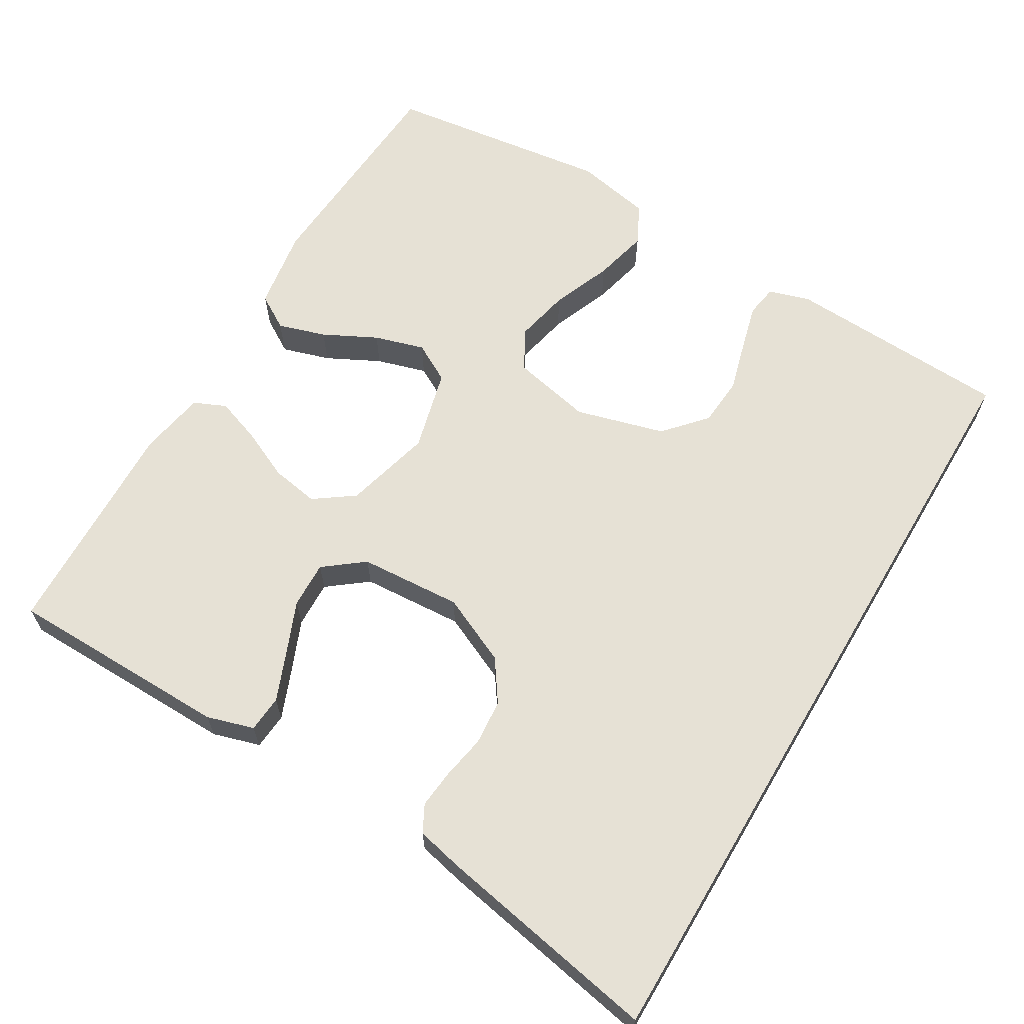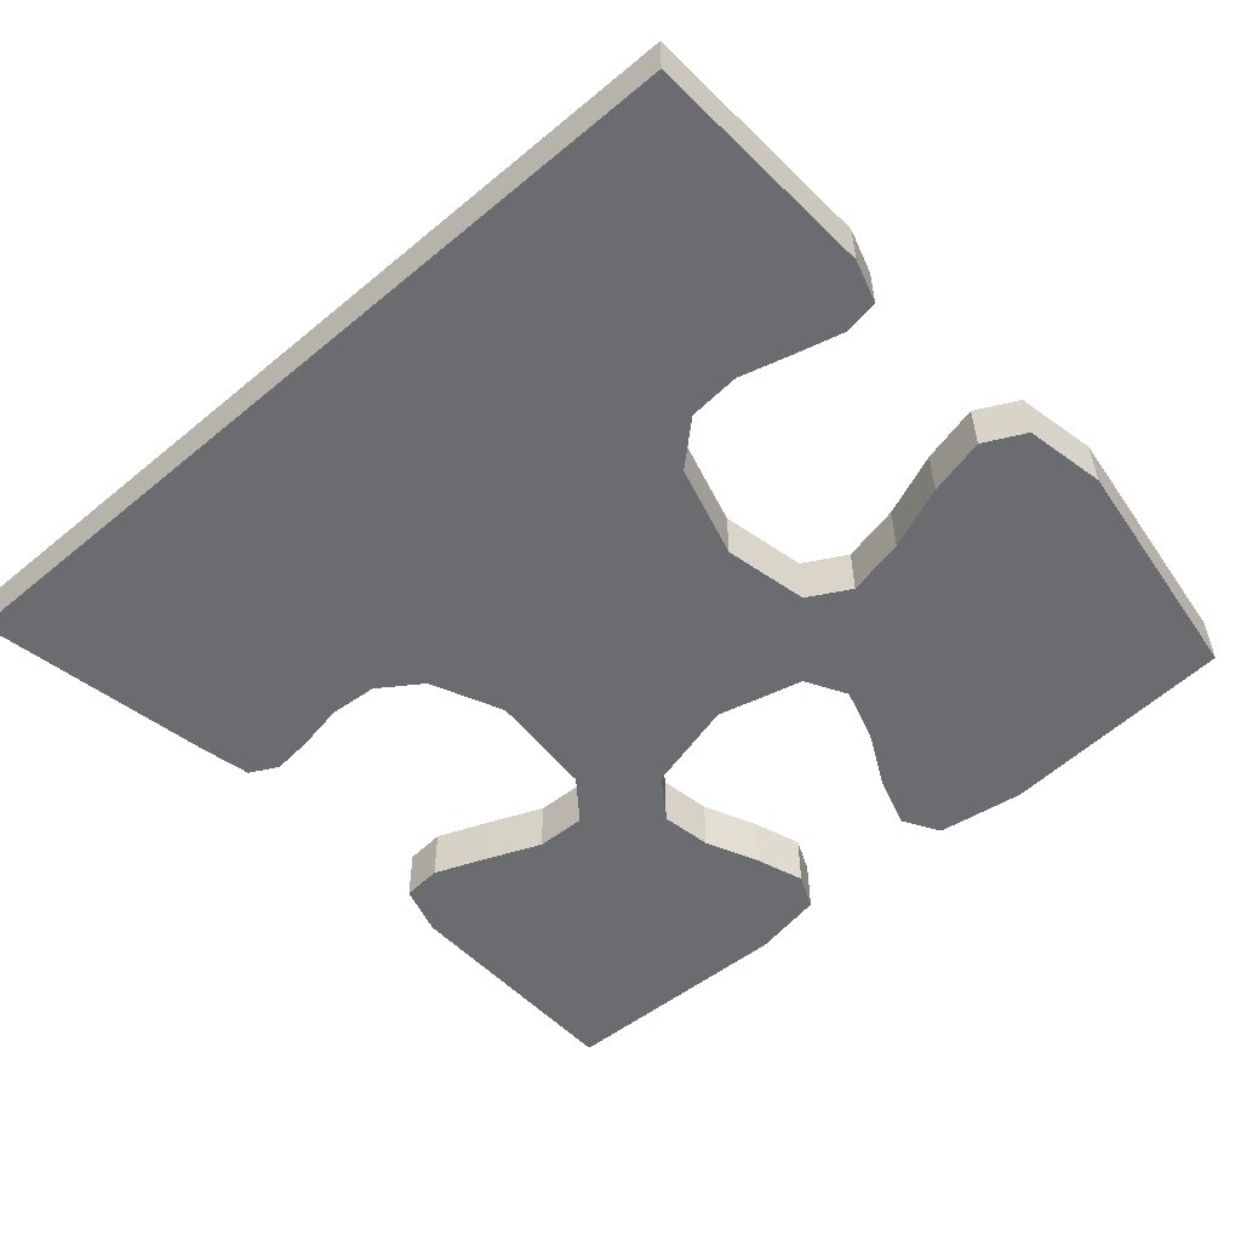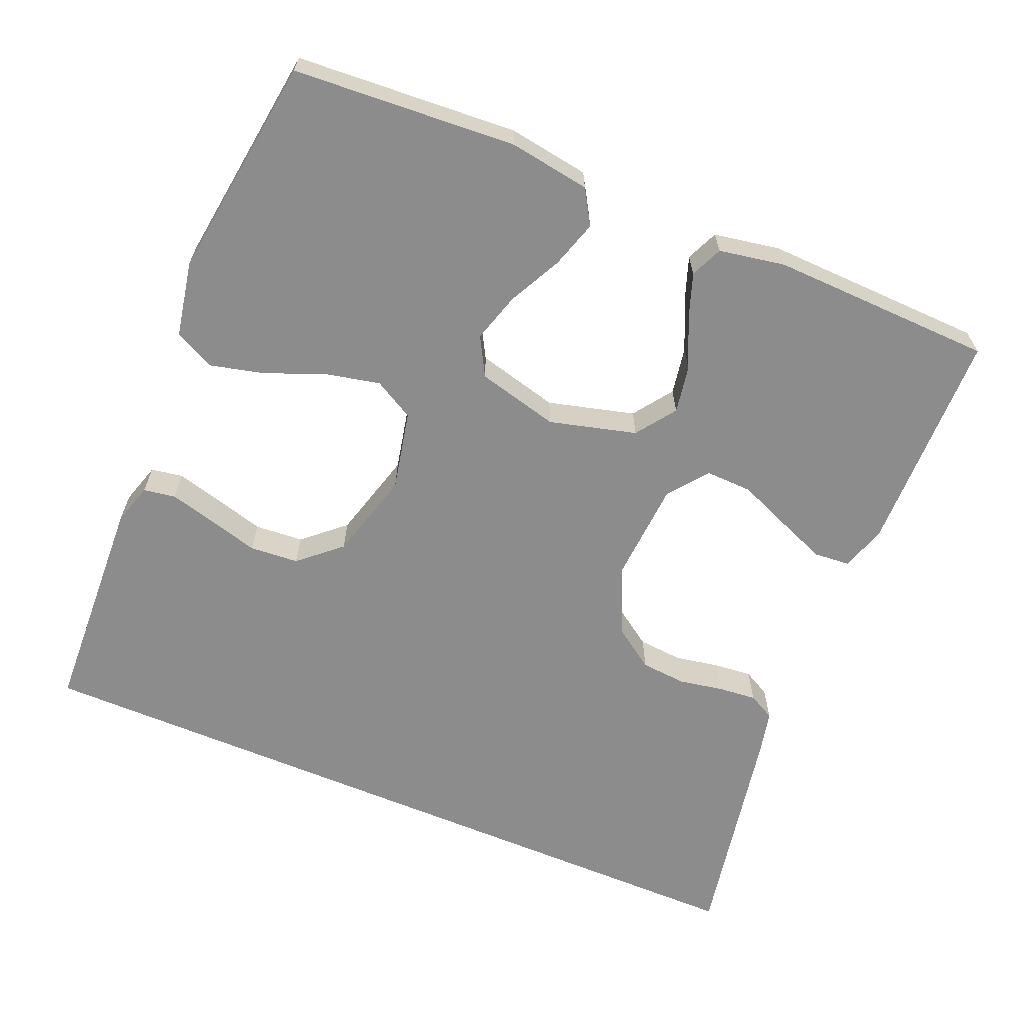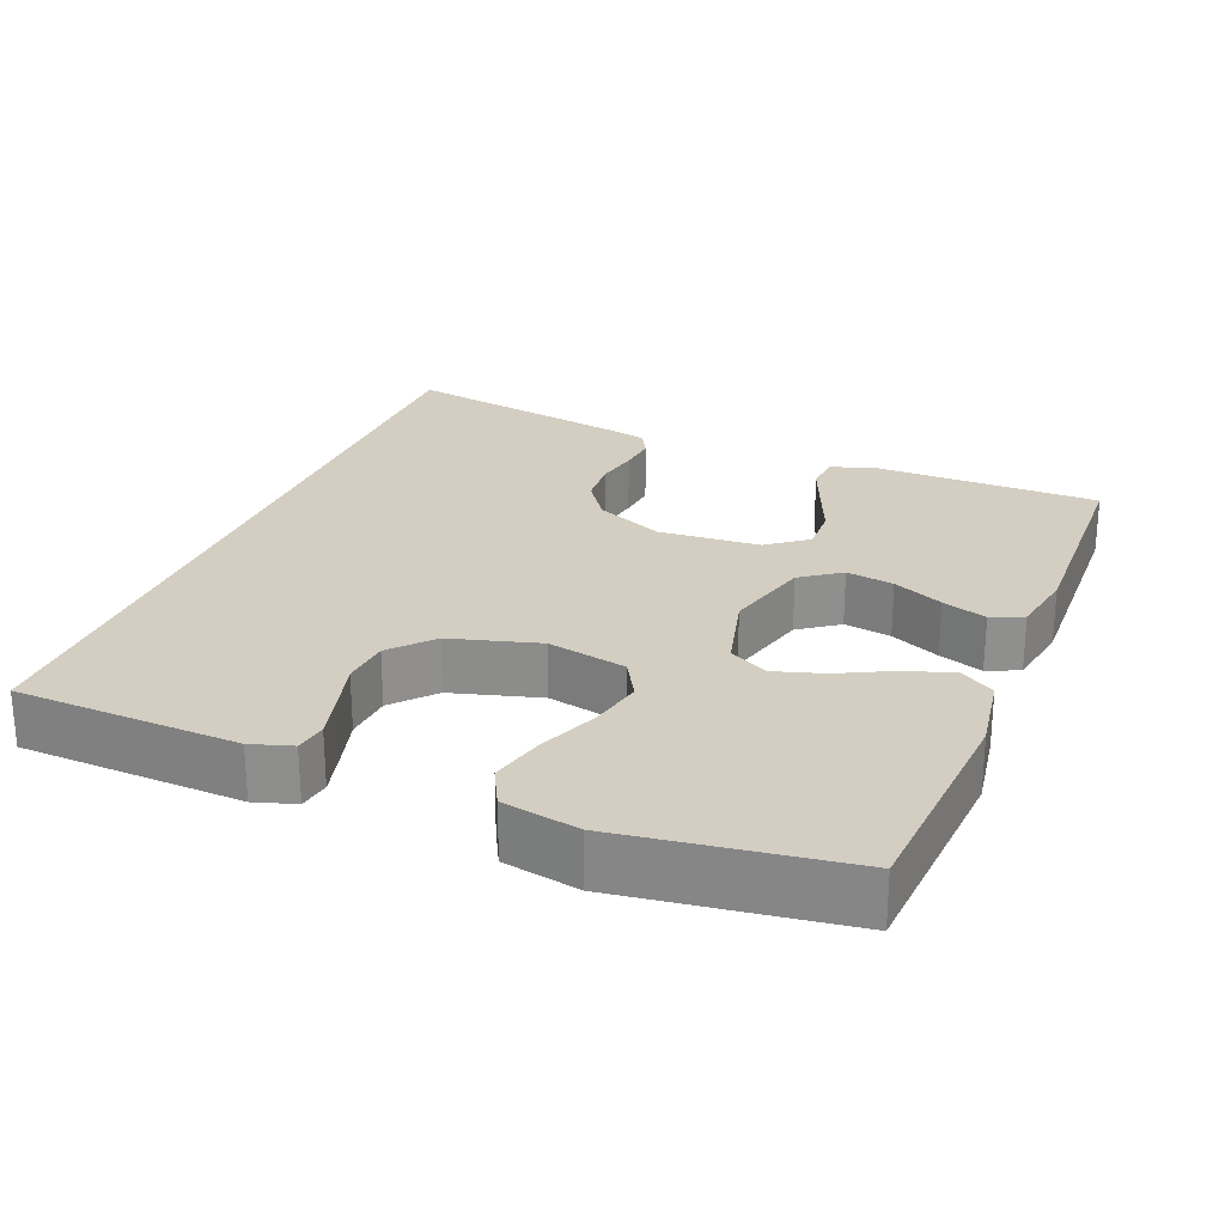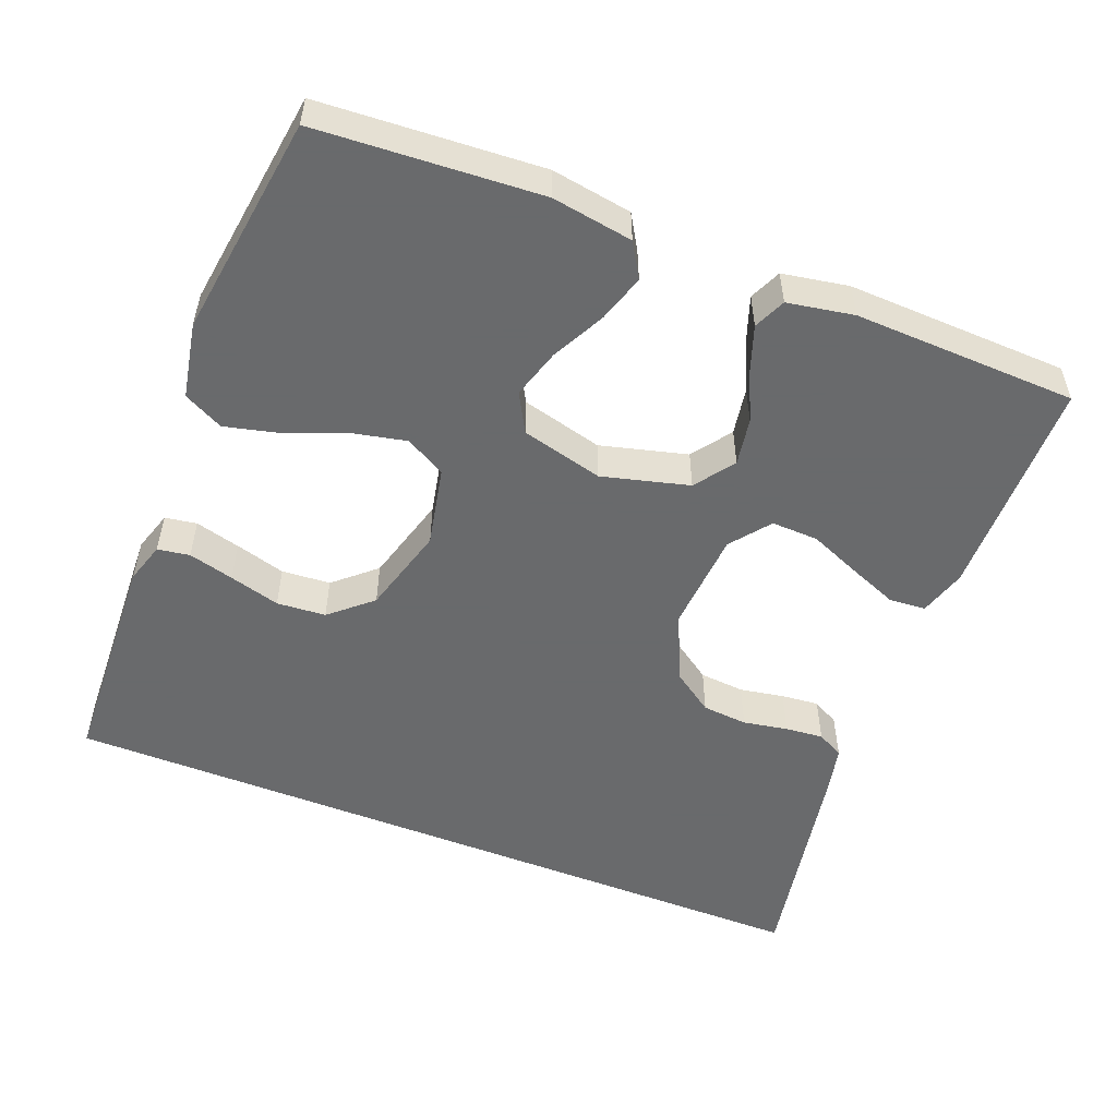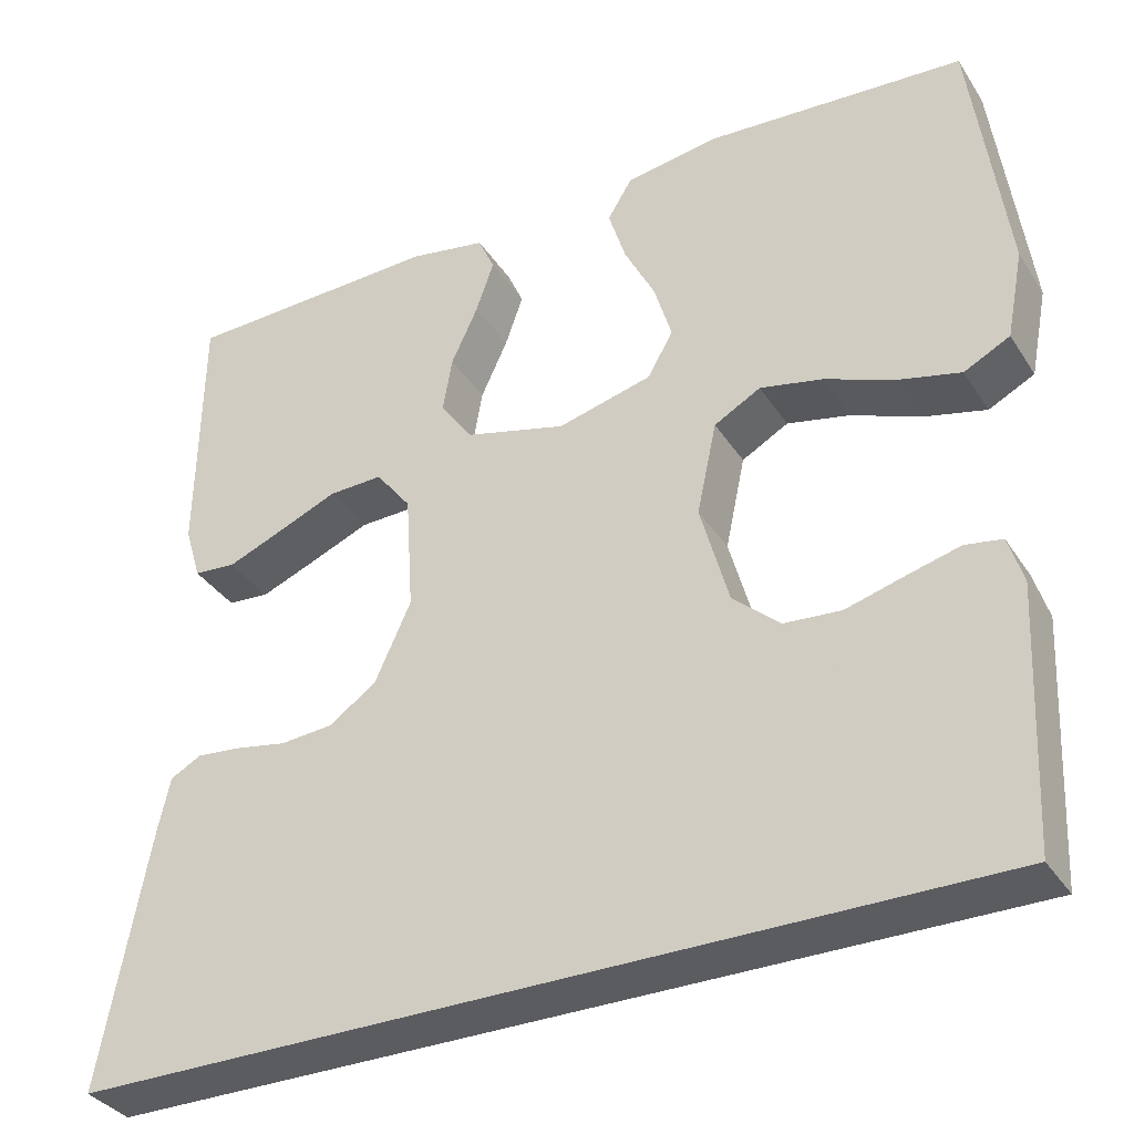
<metadata>
{"format":"obj","ext":"obj","renderer":"f3d","projection":"perspective","resolution":1024,"background":"white","views":[{"elev":64.3,"azim":120.7,"up":"+Y"},{"elev":-53.7,"azim":-138.6,"up":"+Y"},{"elev":-64.2,"azim":-22.8,"up":"+Y"},{"elev":24.9,"azim":-68.2,"up":"+Y"},{"elev":-52.9,"azim":-21.7,"up":"+Y"},{"elev":-34.9,"azim":-151.5,"up":"+Z"}]}
</metadata>
<code>
v -0.5 0.07 0.5
v -0.2 0.07 0.52
v -0.091 0.07 0.503
v -0.063 0.07 0.457
v -0.083 0.07 0.393
v -0.119 0.07 0.322
v -0.139 0.07 0.255
v -0.11 0.07 0.203
v 0 0.07 0.175
v 0.117 0.07 0.206
v 0.155 0.07 0.259
v 0.144 0.07 0.323
v 0.113 0.07 0.39
v 0.092 0.07 0.45
v 0.111 0.07 0.493
v 0.2 0.07 0.509
v 0.5 0.07 0.5
v 0.504 0.07 0.2
v 0.485 0.07 0.137
v 0.436 0.07 0.133
v 0.371 0.07 0.159
v 0.301 0.07 0.188
v 0.238 0.07 0.19
v 0.197 0.07 0.137
v 0.188 0.07 0
v 0.23 0.07 -0.092
v 0.285 0.07 -0.13
v 0.346 0.07 -0.135
v 0.406 0.07 -0.124
v 0.457 0.07 -0.119
v 0.493 0.07 -0.138
v 0.507 0.07 -0.2
v 0.563 0.07 -0.5
v -0.493 0.07 -0.5
v -0.507 0.07 -0.2
v -0.49 0.07 -0.145
v -0.447 0.07 -0.138
v -0.386 0.07 -0.154
v -0.318 0.07 -0.173
v -0.252 0.07 -0.168
v -0.197 0.07 -0.119
v -0.164 0.07 0
v -0.187 0.07 0.107
v -0.241 0.07 0.137
v -0.314 0.07 0.121
v -0.394 0.07 0.089
v -0.467 0.07 0.071
v -0.52 0.07 0.098
v -0.54 0.07 0.2
v -0.5 0 0.5
v -0.2 0 0.52
v -0.091 0 0.503
v -0.063 0 0.457
v -0.083 0 0.393
v -0.119 0 0.322
v -0.139 0 0.255
v -0.11 0 0.203
v 0 0 0.175
v 0.117 0 0.206
v 0.155 0 0.259
v 0.144 0 0.323
v 0.113 0 0.39
v 0.092 0 0.45
v 0.111 0 0.493
v 0.2 0 0.509
v 0.5 0 0.5
v 0.504 0 0.2
v 0.485 0 0.137
v 0.436 0 0.133
v 0.371 0 0.159
v 0.301 0 0.188
v 0.238 0 0.19
v 0.197 0 0.137
v 0.188 0 0
v 0.23 0 -0.092
v 0.285 0 -0.13
v 0.346 0 -0.135
v 0.406 0 -0.124
v 0.457 0 -0.119
v 0.493 0 -0.138
v 0.507 0 -0.2
v 0.563 0 -0.5
v -0.493 0 -0.5
v -0.507 0 -0.2
v -0.49 0 -0.145
v -0.447 0 -0.138
v -0.386 0 -0.154
v -0.318 0 -0.173
v -0.252 0 -0.168
v -0.197 0 -0.119
v -0.164 0 0
v -0.187 0 0.107
v -0.241 0 0.137
v -0.314 0 0.121
v -0.394 0 0.089
v -0.467 0 0.071
v -0.52 0 0.098
v -0.54 0 0.2
f 45 46 47 48
f 44 45 48 49
f 36 37 38 39
f 34 35 36 39
f 34 39 40
f 33 34 40 41
f 28 29 30 31
f 28 31 32 33
f 19 20 21 22
f 17 18 19 22
f 17 22 23
f 16 17 23
f 15 16 23 24
f 12 13 14 15
f 3 4 5 6
f 3 6 7
f 2 3 7
f 44 49 1 2
f 43 44 2 7
f 42 43 7 8
f 33 41 42
f 33 42 8 9
f 27 28 33
f 26 27 33
f 26 33 9
f 25 26 9
f 24 25 9 10
f 12 15 24
f 11 12 24
f 10 11 24
f 97 96 95 94
f 98 97 94 93
f 88 87 86 85
f 88 85 84 83
f 89 88 83
f 90 89 83 82
f 80 79 78 77
f 82 81 80 77
f 71 70 69 68
f 71 68 67 66
f 72 71 66
f 72 66 65
f 73 72 65 64
f 64 63 62 61
f 55 54 53 52
f 56 55 52
f 56 52 51
f 51 50 98 93
f 56 51 93 92
f 57 56 92 91
f 91 90 82
f 58 57 91 82
f 82 77 76
f 82 76 75
f 58 82 75
f 58 75 74
f 59 58 74 73
f 73 64 61
f 73 61 60
f 73 60 59
f 1 50 51 2
f 2 51 52 3
f 3 52 53 4
f 4 53 54 5
f 5 54 55 6
f 6 55 56 7
f 7 56 57 8
f 8 57 58 9
f 9 58 59 10
f 10 59 60 11
f 11 60 61 12
f 12 61 62 13
f 13 62 63 14
f 14 63 64 15
f 15 64 65 16
f 16 65 66 17
f 17 66 67 18
f 18 67 68 19
f 19 68 69 20
f 20 69 70 21
f 21 70 71 22
f 22 71 72 23
f 23 72 73 24
f 24 73 74 25
f 25 74 75 26
f 26 75 76 27
f 27 76 77 28
f 28 77 78 29
f 29 78 79 30
f 30 79 80 31
f 31 80 81 32
f 32 81 82 33
f 33 82 83 34
f 34 83 84 35
f 35 84 85 36
f 36 85 86 37
f 37 86 87 38
f 38 87 88 39
f 39 88 89 40
f 40 89 90 41
f 41 90 91 42
f 42 91 92 43
f 43 92 93 44
f 44 93 94 45
f 45 94 95 46
f 46 95 96 47
f 47 96 97 48
f 48 97 98 49
f 49 98 50 1

</code>
